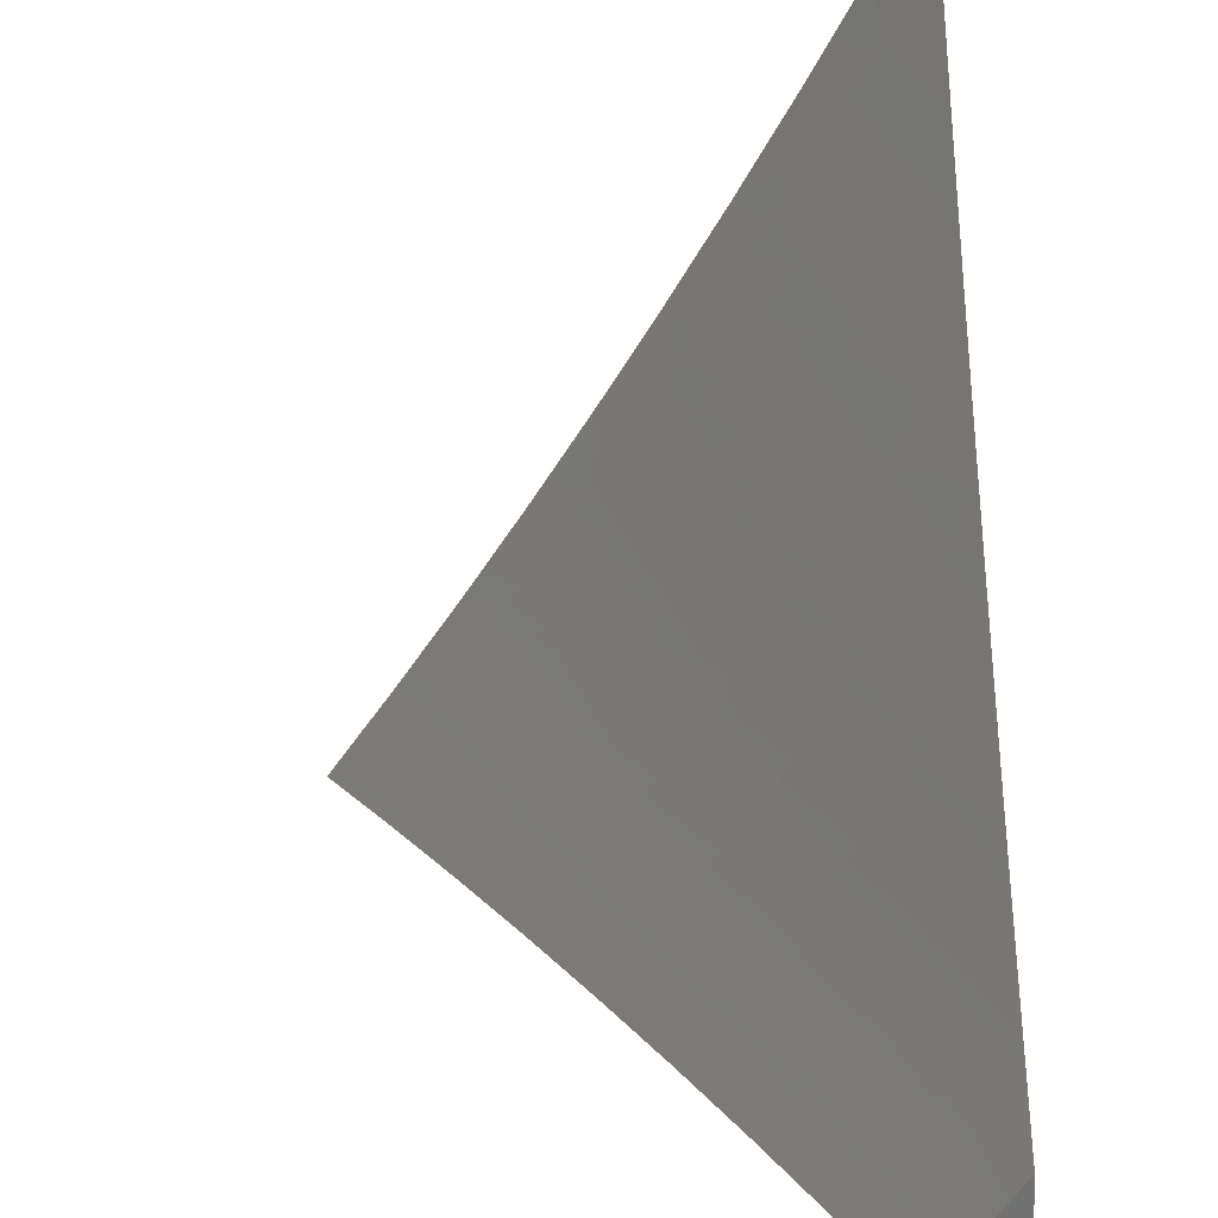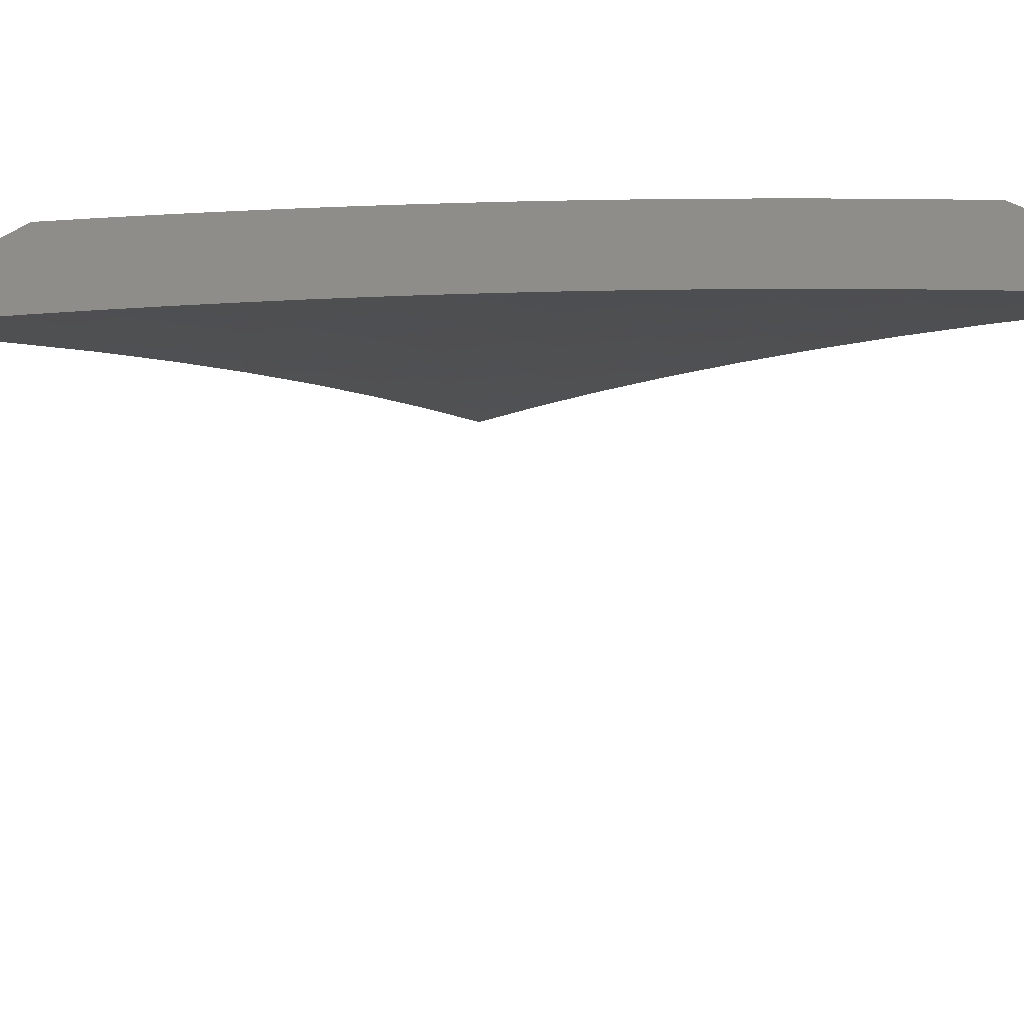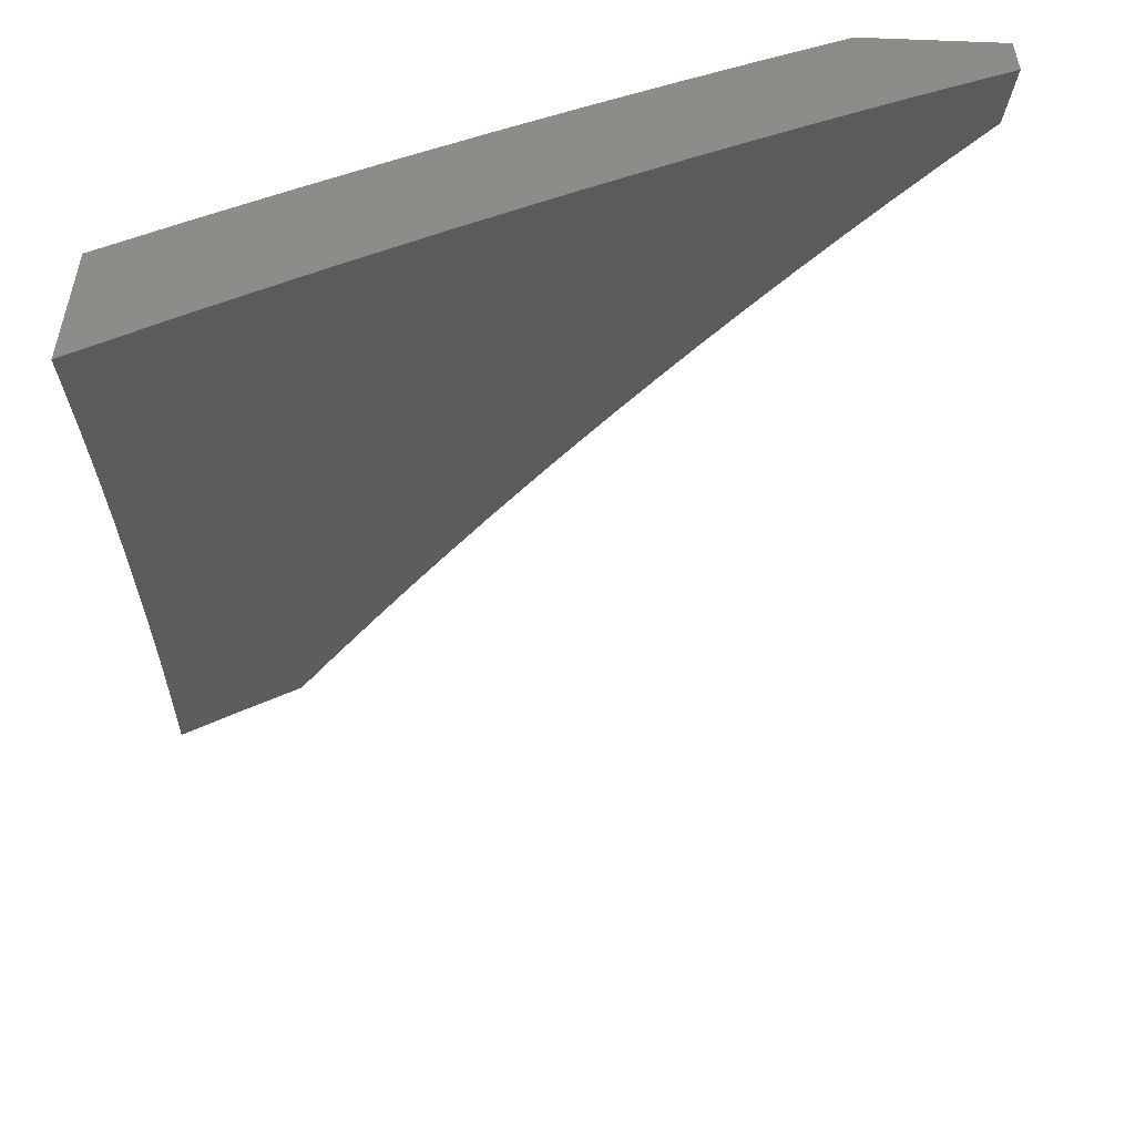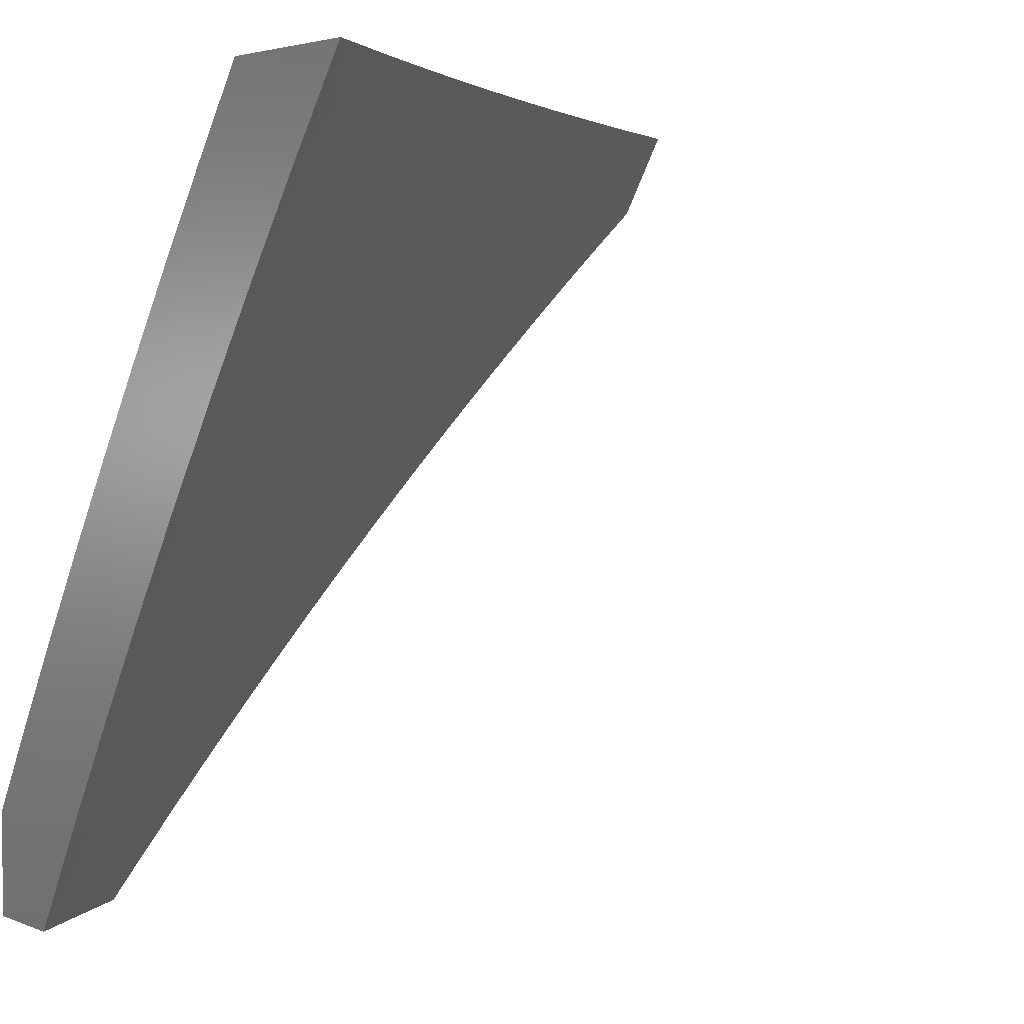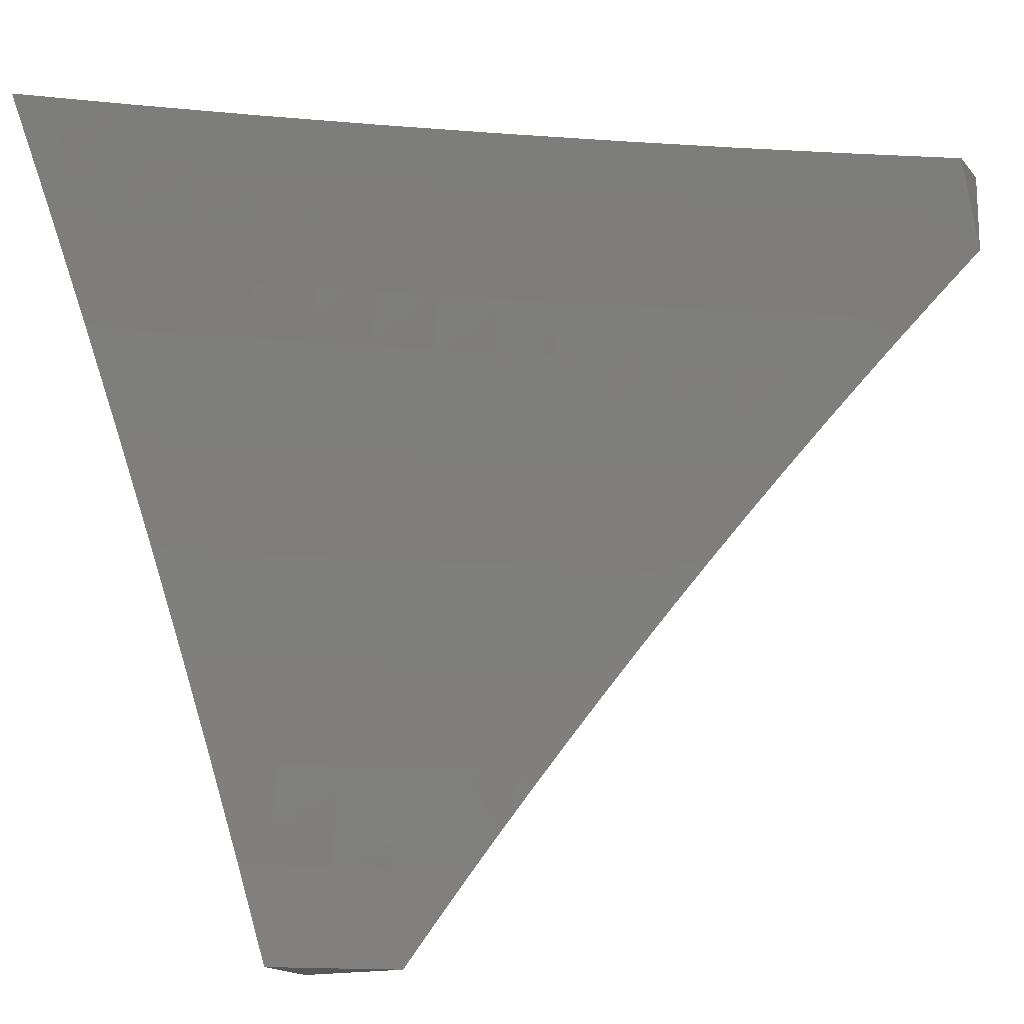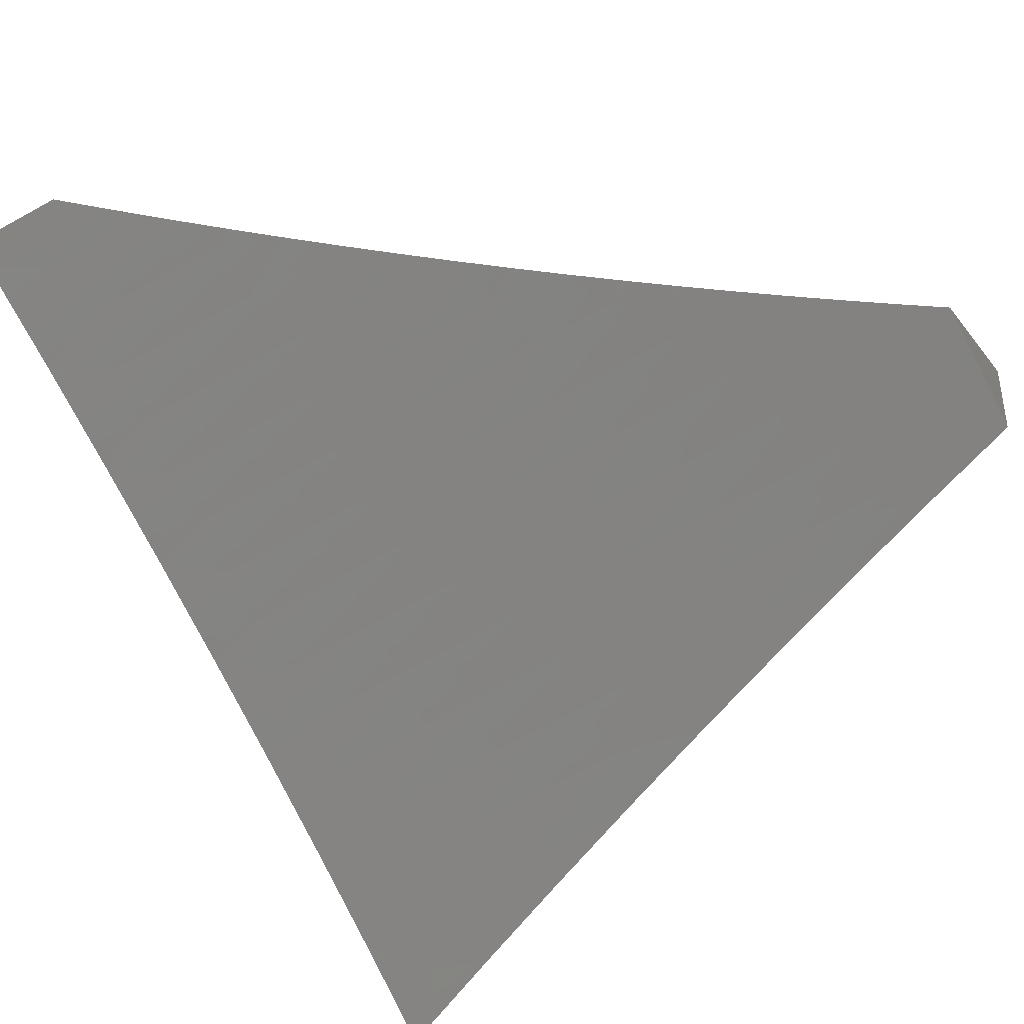
<metadata>
{"format":"stl","ext":"stl","renderer":"f3d","projection":"perspective","resolution":1024,"background":"white","views":[{"elev":-60.9,"azim":93.0,"up":"+Z"},{"elev":38.8,"azim":130.7,"up":"+Y"},{"elev":-53.7,"azim":-2.3,"up":"+Y"},{"elev":3.5,"azim":-37.3,"up":"+Z"},{"elev":-16.5,"azim":25.7,"up":"+Z"},{"elev":-40.6,"azim":124.0,"up":"+Y"}]}
</metadata>
<code>
# stl→obj: 218 verts, 432 faces
v -6 7.511 5.895
v -6 7.436 6
v -5.92 7.535 5.947
v -5.901 7.511 6
v -5.802 7.585 6
v -5.82 7.609 5.947
v -5.701 7.657 6
v -5.72 7.682 5.947
v -5.6 7.728 6
v -5.618 7.753 5.947
v -5.498 7.798 6
v -5.515 7.823 5.947
v -5.395 7.867 6
v -5.412 7.892 5.947
v -5.291 7.934 6
v -5.307 7.96 5.947
v -5.24 8 5.949
v -5.295 8 5.898
v -5.186 8 6
v -5.324 7.985 5.893
v -5.348 8 5.846
v -5.429 7.917 5.893
v -5.446 7.942 5.839
v -5.55 7.872 5.839
v -5.567 7.897 5.785
v -5.67 7.826 5.785
v -5.688 7.85 5.731
v -5.79 7.777 5.731
v -5.808 7.801 5.677
v -5.91 7.727 5.677
v -5.928 7.75 5.623
v -6 7.658 5.681
v -6 7.729 5.572
v -5.945 7.772 5.569
v -5.962 7.795 5.514
v -5.842 7.847 5.569
v -5.859 7.869 5.514
v -5.738 7.92 5.569
v -5.754 7.942 5.514
v -5.66 8 5.526
v -5.71 8 5.471
v -5.401 8 5.794
v -5.462 7.966 5.785
v -5.584 7.921 5.731
v -5.705 7.873 5.677
v -5.825 7.824 5.623
v -5.454 8 5.741
v -5.479 7.99 5.731
v -5.506 8 5.688
v -5.6 7.944 5.677
v -5.558 8 5.635
v -5.617 7.968 5.623
v -5.609 8 5.58
v -5.633 7.991 5.569
v -5.771 7.965 5.46
v -5.76 8 5.415
v -5.787 7.987 5.405
v -5.809 8 5.359
v -5.891 7.914 5.405
v -5.908 7.936 5.35
v -6 7.867 5.353
v -5.924 7.957 5.295
v -6 7.934 5.242
v -5.94 7.979 5.24
v -5.953 8 5.188
v -5.905 8 5.246
v -5.857 8 5.303
v -6 8 5.13
v -5.996 7.839 5.405
v -6 7.799 5.463
v -5.979 7.817 5.46
v -6 7.585 5.788
v -5.994 7.629 5.731
v -5.893 7.704 5.731
v -5.957 7.582 5.839
v -5.976 7.606 5.785
v -5.875 7.68 5.785
v -5.773 7.754 5.785
v -5.939 7.559 5.893
v -5.839 7.633 5.893
v -5.857 7.657 5.839
v -5.738 7.706 5.893
v -5.755 7.73 5.839
v -5.653 7.802 5.839
v -5.875 7.892 5.46
v -5.636 7.778 5.893
v -5.721 7.896 5.623
v -5.533 7.848 5.893
v -5.924 7.946 5
v -5.899 7.89 5.127
v -6 7.891 5
v -5.966 7.842 5.127
v -6 7.816 5.129
v -5.929 7.794 5.254
v -5.995 7.745 5.254
v -5.891 7.744 5.38
v -5.957 7.696 5.38
v -5.852 7.693 5.505
v -5.917 7.645 5.505
v -5.812 7.64 5.63
v -5.877 7.593 5.63
v -5.772 7.587 5.754
v -5.836 7.539 5.754
v -5.751 7.559 5.816
v -5.815 7.512 5.816
v -5.73 7.532 5.877
v -5.794 7.485 5.877
v -5.708 7.504 5.939
v -5.772 7.457 5.939
v -5.758 7.423 6
v -5.835 7.41 5.939
v -5.88 7.331 6
v -5.898 7.362 5.939
v -5.961 7.314 5.939
v -5.983 7.341 5.877
v -6 7.326 5.879
v -6 7.413 5.758
v -5.832 7.938 5.127
v -5.847 8 5
v -5.798 8 5.06
v -5.765 7.985 5.127
v -5.749 8 5.119
v -5.699 8 5.178
v -5.649 8 5.237
v -5.661 7.982 5.254
v -5.729 7.936 5.254
v -5.598 8 5.295
v -5.625 7.931 5.38
v -5.692 7.885 5.38
v -5.796 7.889 5.254
v -5.759 7.838 5.38
v -5.863 7.841 5.254
v -5.825 7.791 5.38
v -5.558 7.976 5.38
v -5.546 8 5.352
v -5.494 8 5.409
v -5.441 8 5.465
v -5.454 7.968 5.505
v -5.521 7.923 5.505
v -5.388 8 5.521
v -5.417 7.913 5.63
v -5.483 7.869 5.63
v -5.588 7.878 5.505
v -5.55 7.825 5.63
v -5.655 7.833 5.505
v -5.616 7.779 5.63
v -5.721 7.787 5.505
v -5.682 7.733 5.63
v -5.787 7.74 5.505
v -5.747 7.687 5.63
v -5.35 7.957 5.63
v -5.334 8 5.577
v -5.28 8 5.631
v -5.245 7.943 5.754
v -5.225 8 5.686
v -5.178 7.986 5.754
v -5.17 8 5.739
v -5.114 8 5.792
v -5.057 8 5.845
v -5.092 7.998 5.816
v -5.159 7.957 5.816
v -5.073 7.969 5.877
v -5 8 5.897
v -5.054 7.939 5.939
v -5 7.931 6
v -5.13 7.851 6
v -5.258 7.77 6
v -5.188 7.857 5.939
v -5.121 7.898 5.939
v -5.14 7.928 5.877
v -5.385 7.686 6
v -5.32 7.772 5.939
v -5.254 7.815 5.939
v -5.273 7.844 5.877
v -5.207 7.886 5.877
v -5.293 7.872 5.816
v -5.226 7.915 5.816
v -5.312 7.901 5.754
v -5.511 7.6 6
v -5.451 7.685 5.939
v -5.385 7.729 5.939
v -5.405 7.757 5.877
v -5.34 7.801 5.877
v -5.425 7.786 5.816
v -5.359 7.829 5.816
v -5.445 7.814 5.754
v -5.379 7.858 5.754
v -5.635 7.513 6
v -5.58 7.595 5.939
v -5.516 7.64 5.939
v -5.536 7.669 5.877
v -5.471 7.713 5.877
v -5.556 7.697 5.816
v -5.491 7.742 5.816
v -5.577 7.725 5.754
v -5.511 7.77 5.754
v -5.645 7.55 5.939
v -5.666 7.578 5.877
v -5.601 7.624 5.877
v -5.686 7.606 5.816
v -5.622 7.651 5.816
v -5.707 7.633 5.754
v -5.642 7.679 5.754
v -6 7.238 6
v -6 7.497 5.634
v -5.963 7.443 5.754
v -5.942 7.417 5.816
v -5.92 7.39 5.877
v -6 7.58 5.51
v -5.941 7.545 5.63
v -5.9 7.492 5.754
v -5.878 7.465 5.816
v -5.857 7.437 5.877
v -5.982 7.596 5.505
v -6 7.66 5.384
v -6 7.739 5.257
v -5 8 6
v -6 8 5
f 1 2 3
f 3 2 4
f 3 4 5
f 3 5 6
f 6 5 7
f 6 7 8
f 8 7 9
f 8 9 10
f 10 9 11
f 10 11 12
f 12 11 13
f 12 13 14
f 14 13 15
f 14 15 16
f 16 15 17
f 16 17 18
f 15 19 17
f 16 18 20
f 20 18 21
f 20 21 22
f 22 21 23
f 22 23 24
f 24 23 25
f 24 25 26
f 26 25 27
f 26 27 28
f 28 27 29
f 28 29 30
f 30 29 31
f 30 31 32
f 32 31 33
f 33 31 34
f 33 34 35
f 35 34 36
f 35 36 37
f 37 36 38
f 37 38 39
f 39 38 40
f 39 40 41
f 21 42 23
f 23 42 43
f 23 43 25
f 25 43 44
f 25 44 27
f 27 44 45
f 27 45 29
f 29 45 46
f 29 46 31
f 31 46 34
f 42 47 43
f 43 47 48
f 43 48 44
f 44 48 49
f 44 49 50
f 50 49 51
f 50 51 52
f 52 51 53
f 52 53 54
f 54 53 40
f 54 40 38
f 47 49 48
f 39 41 55
f 55 41 56
f 55 56 57
f 57 56 58
f 57 58 59
f 59 58 60
f 59 60 61
f 61 60 62
f 61 62 63
f 63 62 64
f 63 64 65
f 65 64 66
f 66 64 62
f 66 62 67
f 67 62 60
f 67 60 58
f 65 68 63
f 59 61 69
f 69 61 70
f 69 70 71
f 71 70 35
f 71 35 37
f 70 33 35
f 72 73 32
f 32 73 74
f 32 74 30
f 30 74 28
f 1 75 72
f 72 75 76
f 72 76 73
f 73 76 77
f 73 77 74
f 74 77 78
f 74 78 28
f 28 78 26
f 75 1 79
f 79 1 3
f 79 3 6
f 75 79 80
f 80 79 6
f 80 6 8
f 76 75 81
f 81 75 80
f 81 80 82
f 82 80 8
f 82 8 10
f 76 81 77
f 77 81 83
f 77 83 78
f 78 83 84
f 78 84 26
f 26 84 24
f 83 81 82
f 36 34 46
f 69 71 85
f 85 71 37
f 85 37 39
f 83 82 86
f 86 82 10
f 86 10 12
f 36 46 87
f 87 46 45
f 87 45 50
f 50 45 44
f 69 85 59
f 59 85 55
f 59 55 57
f 55 85 39
f 83 86 84
f 84 86 88
f 84 88 24
f 24 88 22
f 88 86 12
f 36 87 38
f 38 87 52
f 38 52 54
f 52 87 50
f 22 88 14
f 14 88 12
f 20 22 16
f 16 22 14
f 89 90 91
f 91 90 92
f 91 92 93
f 93 92 94
f 93 94 95
f 95 94 96
f 95 96 97
f 97 96 98
f 97 98 99
f 99 98 100
f 99 100 101
f 101 100 102
f 101 102 103
f 103 102 104
f 103 104 105
f 105 104 106
f 105 106 107
f 107 106 108
f 107 108 109
f 109 108 110
f 109 110 111
f 111 110 112
f 111 112 113
f 113 112 114
f 113 114 115
f 115 114 116
f 115 116 117
f 90 89 118
f 118 89 119
f 118 119 120
f 118 120 121
f 121 120 122
f 121 122 123
f 124 125 123
f 123 125 126
f 123 126 121
f 121 126 118
f 124 127 125
f 125 127 128
f 125 128 126
f 126 128 129
f 126 129 130
f 130 129 131
f 130 131 132
f 132 131 133
f 132 133 94
f 94 133 96
f 128 127 134
f 134 127 135
f 134 135 136
f 137 138 136
f 136 138 139
f 136 139 134
f 134 139 128
f 137 140 138
f 138 140 141
f 138 141 139
f 139 141 142
f 139 142 143
f 143 142 144
f 143 144 145
f 145 144 146
f 145 146 147
f 147 146 148
f 147 148 149
f 149 148 150
f 149 150 98
f 98 150 100
f 141 140 151
f 151 140 152
f 151 152 153
f 151 153 154
f 154 153 155
f 154 155 156
f 156 155 157
f 156 157 158
f 159 160 158
f 158 160 161
f 158 161 156
f 156 161 154
f 160 159 162
f 162 159 163
f 162 163 164
f 164 163 165
f 164 165 166
f 167 168 166
f 166 168 169
f 166 169 164
f 164 169 170
f 164 170 162
f 162 170 161
f 162 161 160
f 171 172 167
f 167 172 173
f 167 173 168
f 168 173 174
f 168 174 175
f 175 174 176
f 175 176 177
f 177 176 178
f 177 178 154
f 154 178 151
f 179 180 171
f 171 180 181
f 171 181 172
f 172 181 182
f 172 182 183
f 183 182 184
f 183 184 185
f 185 184 186
f 185 186 187
f 187 186 142
f 187 142 141
f 188 189 179
f 179 189 190
f 179 190 180
f 180 190 191
f 180 191 192
f 192 191 193
f 192 193 194
f 194 193 195
f 194 195 196
f 196 195 146
f 196 146 144
f 110 108 188
f 188 108 197
f 188 197 189
f 189 197 198
f 189 198 199
f 199 198 200
f 199 200 201
f 201 200 202
f 201 202 203
f 203 202 150
f 203 150 148
f 112 204 114
f 114 204 116
f 205 206 117
f 117 206 207
f 117 207 115
f 115 207 208
f 115 208 113
f 113 208 111
f 209 210 205
f 205 210 211
f 205 211 206
f 206 211 212
f 206 212 207
f 207 212 213
f 207 213 208
f 208 213 111
f 210 209 214
f 214 209 215
f 214 215 99
f 99 215 97
f 215 216 97
f 97 216 95
f 216 93 95
f 94 92 132
f 132 92 90
f 132 90 130
f 130 90 118
f 130 118 126
f 98 96 149
f 149 96 133
f 149 133 147
f 147 133 131
f 147 131 145
f 145 131 129
f 145 129 143
f 143 129 128
f 143 128 139
f 102 100 202
f 202 100 150
f 104 102 200
f 200 102 202
f 106 104 198
f 198 104 200
f 108 106 197
f 197 106 198
f 146 195 148
f 148 195 203
f 195 193 203
f 203 193 201
f 190 189 199
f 193 191 201
f 201 191 199
f 191 190 199
f 142 186 144
f 144 186 196
f 186 184 196
f 196 184 194
f 181 180 192
f 184 182 194
f 194 182 192
f 182 181 192
f 151 178 141
f 141 178 187
f 178 176 187
f 187 176 185
f 173 172 183
f 176 174 185
f 185 174 183
f 174 173 183
f 154 161 177
f 177 161 170
f 177 170 175
f 175 170 169
f 175 169 168
f 107 109 213
f 213 109 111
f 105 107 212
f 212 107 213
f 103 105 211
f 211 105 212
f 101 103 210
f 210 103 211
f 99 101 214
f 214 101 210
f 165 163 217
f 15 166 19
f 19 166 165
f 19 165 217
f 166 15 167
f 167 15 13
f 167 13 171
f 171 13 11
f 171 11 9
f 171 9 179
f 179 9 7
f 179 7 188
f 188 7 5
f 188 5 110
f 110 5 4
f 110 4 112
f 112 4 2
f 112 2 204
f 65 120 68
f 68 120 119
f 68 119 218
f 65 66 120
f 120 66 122
f 122 66 67
f 122 67 123
f 123 67 58
f 123 58 124
f 124 58 56
f 124 56 127
f 127 56 41
f 127 41 135
f 135 41 40
f 135 40 136
f 136 40 53
f 136 53 137
f 137 53 51
f 137 51 140
f 140 51 49
f 140 49 152
f 152 49 47
f 152 47 153
f 153 47 42
f 153 42 155
f 155 42 21
f 155 21 157
f 157 21 18
f 157 18 158
f 158 18 17
f 158 17 159
f 159 17 19
f 159 19 163
f 163 19 217
f 119 89 218
f 218 89 91
f 204 2 116
f 116 2 1
f 116 1 117
f 117 1 72
f 117 72 205
f 205 72 32
f 205 32 209
f 209 32 33
f 209 33 215
f 215 33 70
f 215 70 216
f 216 70 61
f 216 61 93
f 93 61 63
f 93 63 68
f 218 91 68
f 68 91 93

</code>
